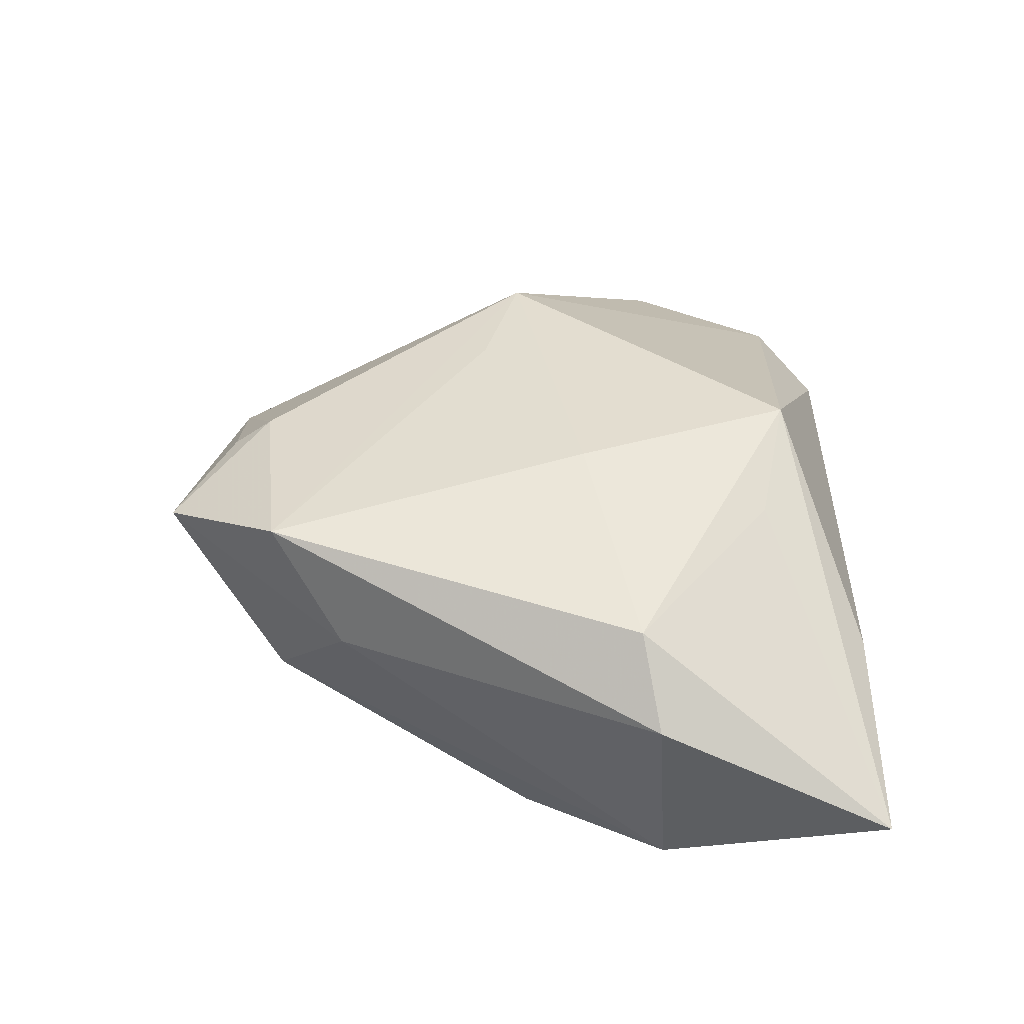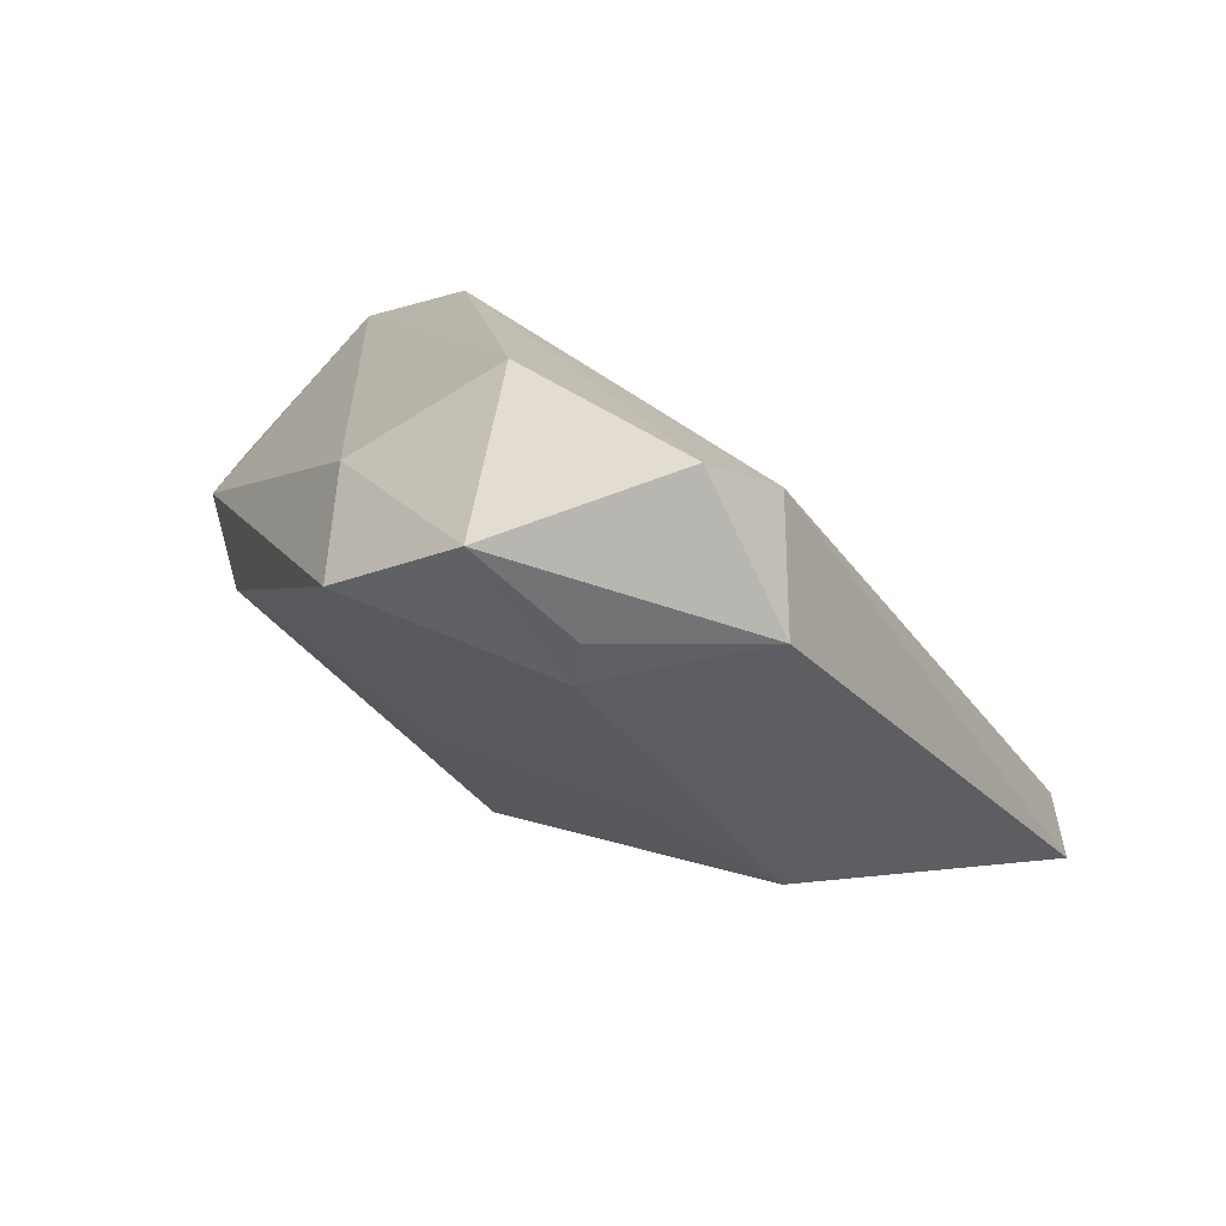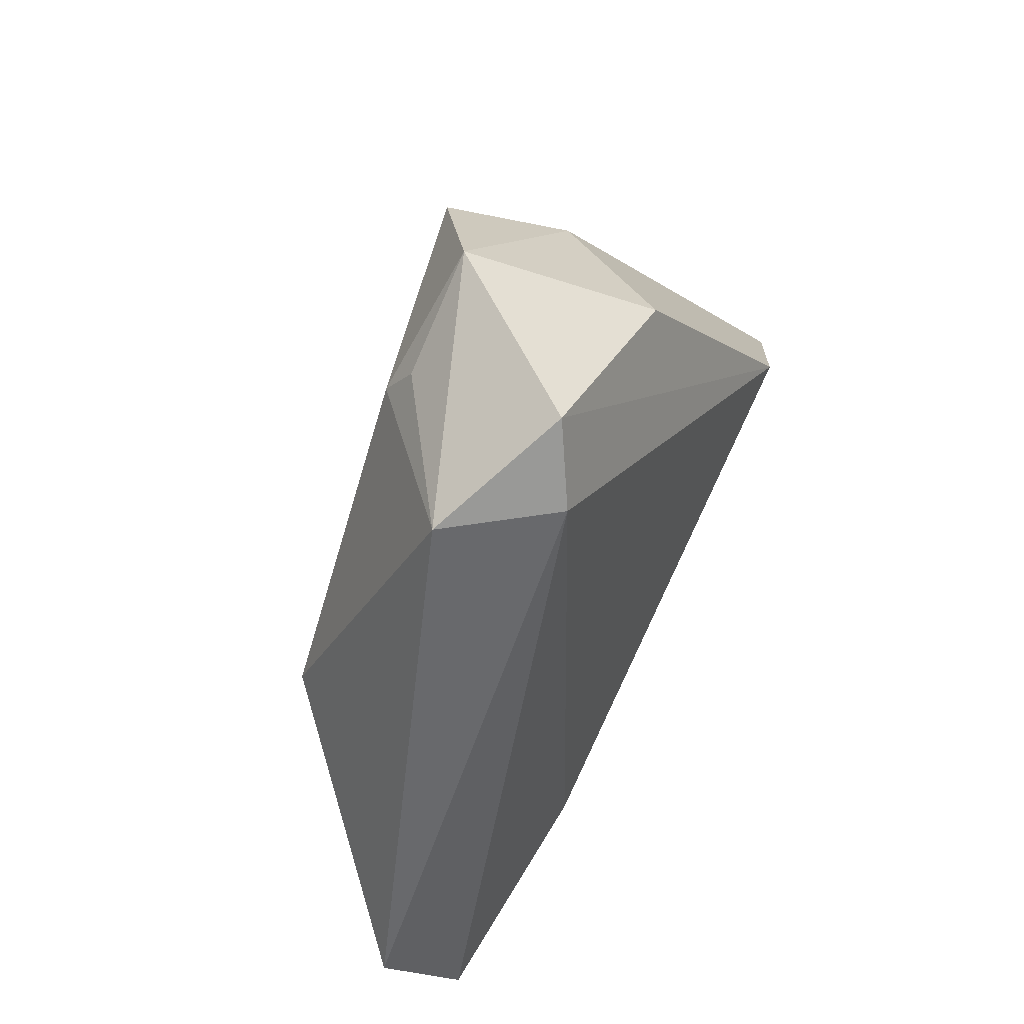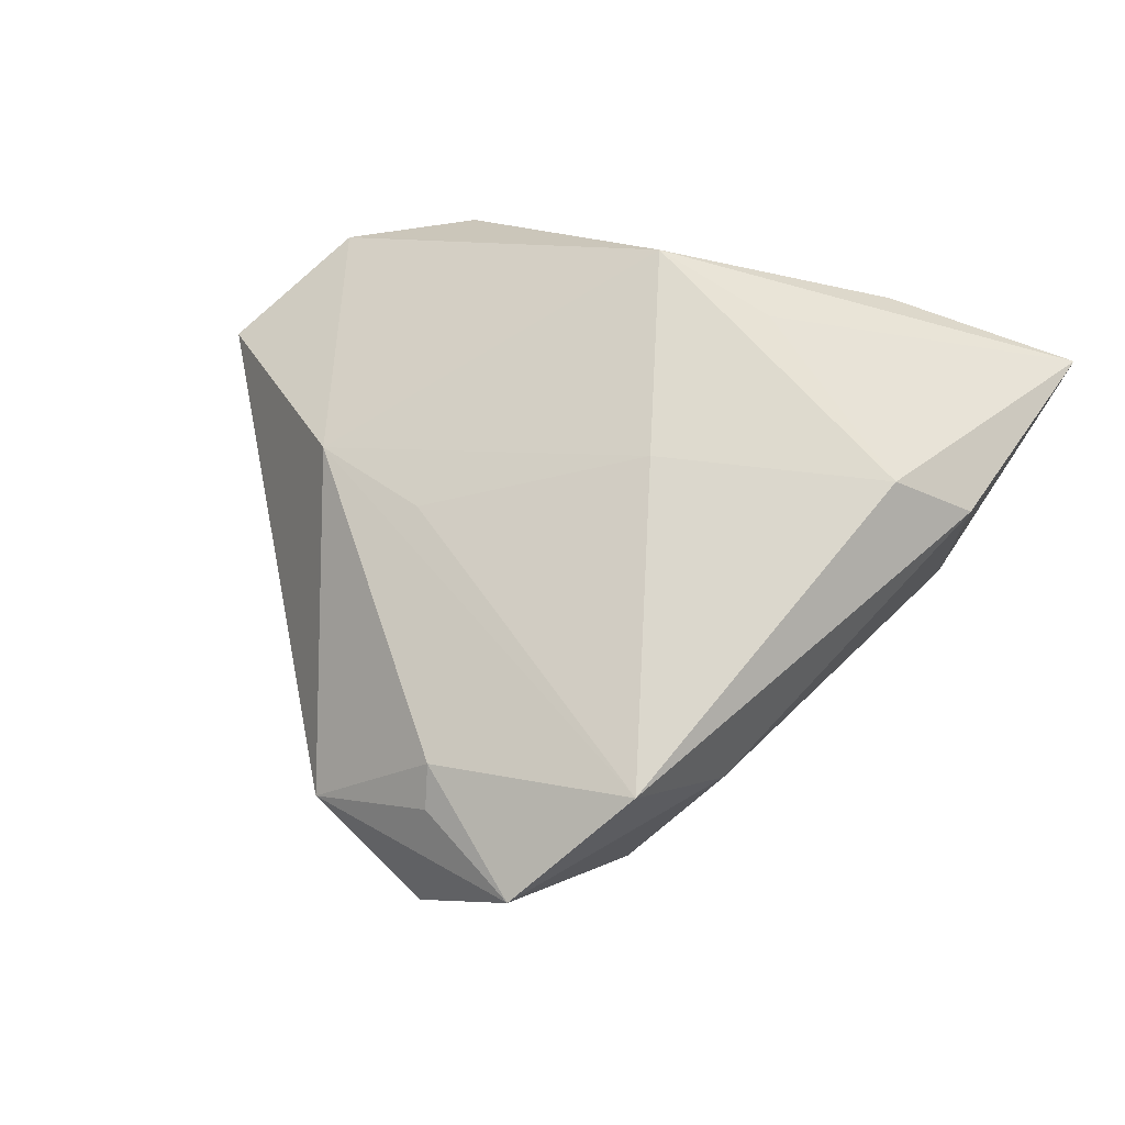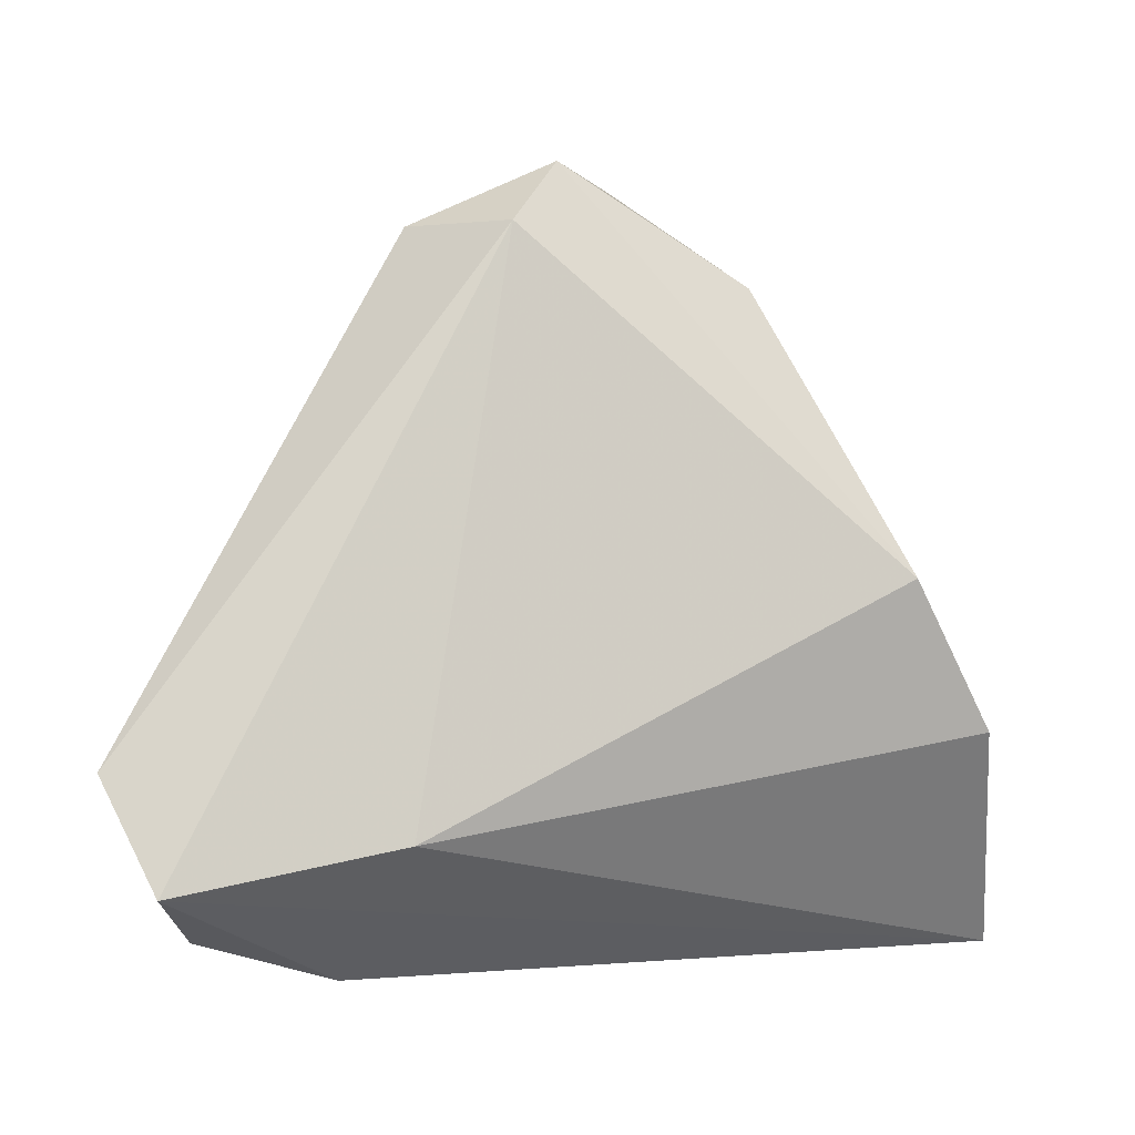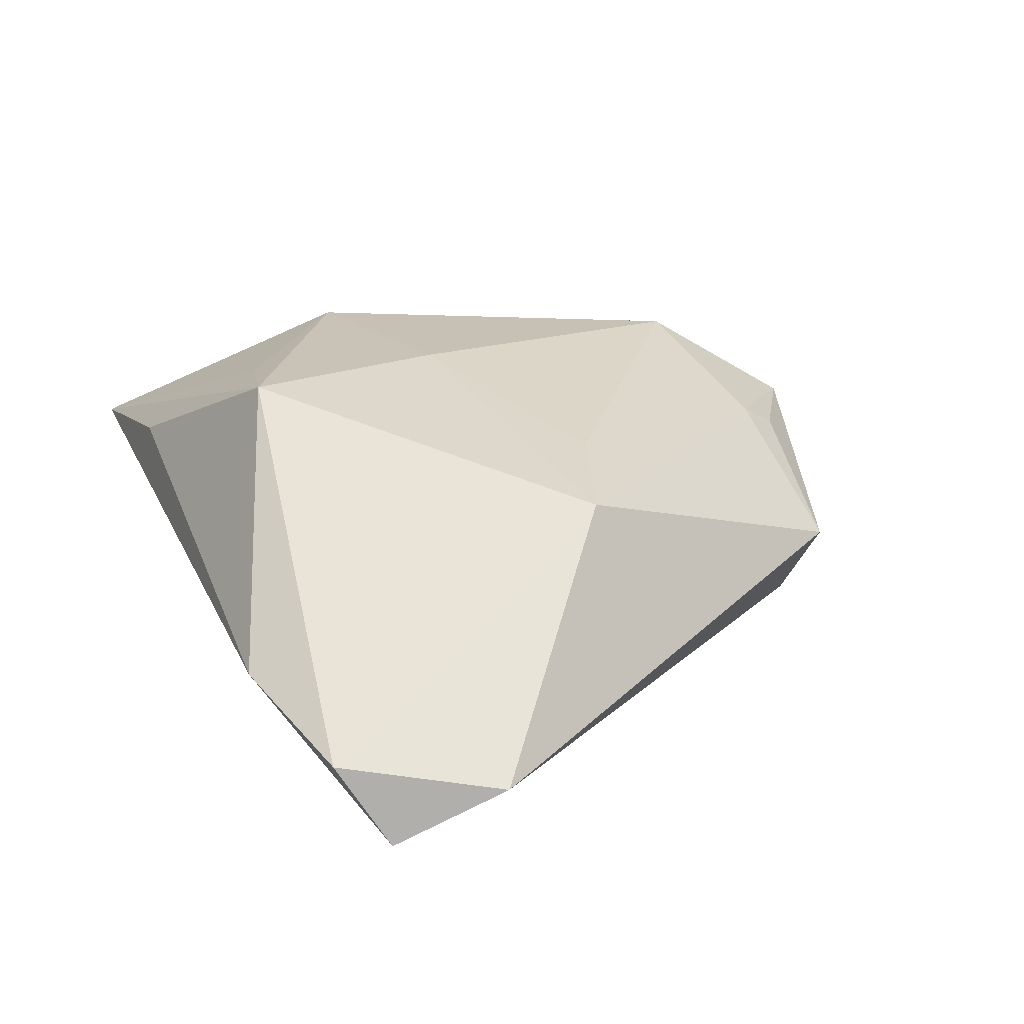
<metadata>
{"format":"obj","ext":"obj","renderer":"f3d","projection":"perspective","resolution":1024,"background":"white","views":[{"elev":50.9,"azim":-91.0,"up":"+Z"},{"elev":78.0,"azim":38.4,"up":"+Y"},{"elev":67.9,"azim":120.5,"up":"+Y"},{"elev":71.3,"azim":-161.6,"up":"+Z"},{"elev":-1.1,"azim":163.6,"up":"+Y"},{"elev":19.4,"azim":68.5,"up":"+Z"}]}
</metadata>
<code>
v -0.01391 -0.02617 0.02031
v -0.04557 -0.01253 -0.01373
v 0.02098 0.01066 0.01505
v -0.03387 0.005698 -0.01921
v 0.03165 -0.0399 -0.006261
v 0.007535 0.04632 0.01073
v 0.001987 -0.02962 0.0224
v 0.05943 -0.01549 -0.01381
v -0.04557 -0.01072 0.01505
v -0.05379 -0.0399 0.005032
v 0.05393 -0.02853 -0.02159
v 0.03577 0.005818 0.01189
v -0.01711 0.04007 -0.008458
v 0.04919 -0.03429 -0.01215
v 0.008826 0.04138 0.01367
v 0.02654 -0.02343 -0.02252
v -0.02787 -0.03898 0.009209
v 0.0132 0.04618 -0.01348
v -0.01693 0.03907 0.02088
v -0.03529 -0.008627 0.0224
v 0.006648 0.054 -0.008759
v -0.005502 -0.002326 0.0224
v -0.026 0.0303 0.00864
v -0.005783 0.05414 0.0114
v 0.02308 0.04668 -0.001568
f 16 11 10
f 11 16 18
f 18 16 4
f 10 11 5
f 1 20 10
f 10 7 1
f 1 7 20
f 10 20 9
f 25 18 21
f 21 18 4
f 17 7 10
f 10 5 17
f 17 5 7
f 25 12 8
f 8 18 25
f 11 18 8
f 20 7 22
f 7 12 22
f 2 9 23
f 10 9 2
f 2 16 10
f 4 16 2
f 25 21 24
f 14 5 11
f 11 8 14
f 7 5 14
f 14 12 7
f 14 8 12
f 13 24 21
f 13 21 4
f 23 24 13
f 4 2 13
f 13 2 23
f 15 12 25
f 20 22 19
f 19 15 24
f 19 9 20
f 19 24 23
f 12 15 19
f 23 9 19
f 25 24 6
f 6 15 25
f 24 15 6
f 3 22 12
f 12 19 3
f 3 19 22

</code>
